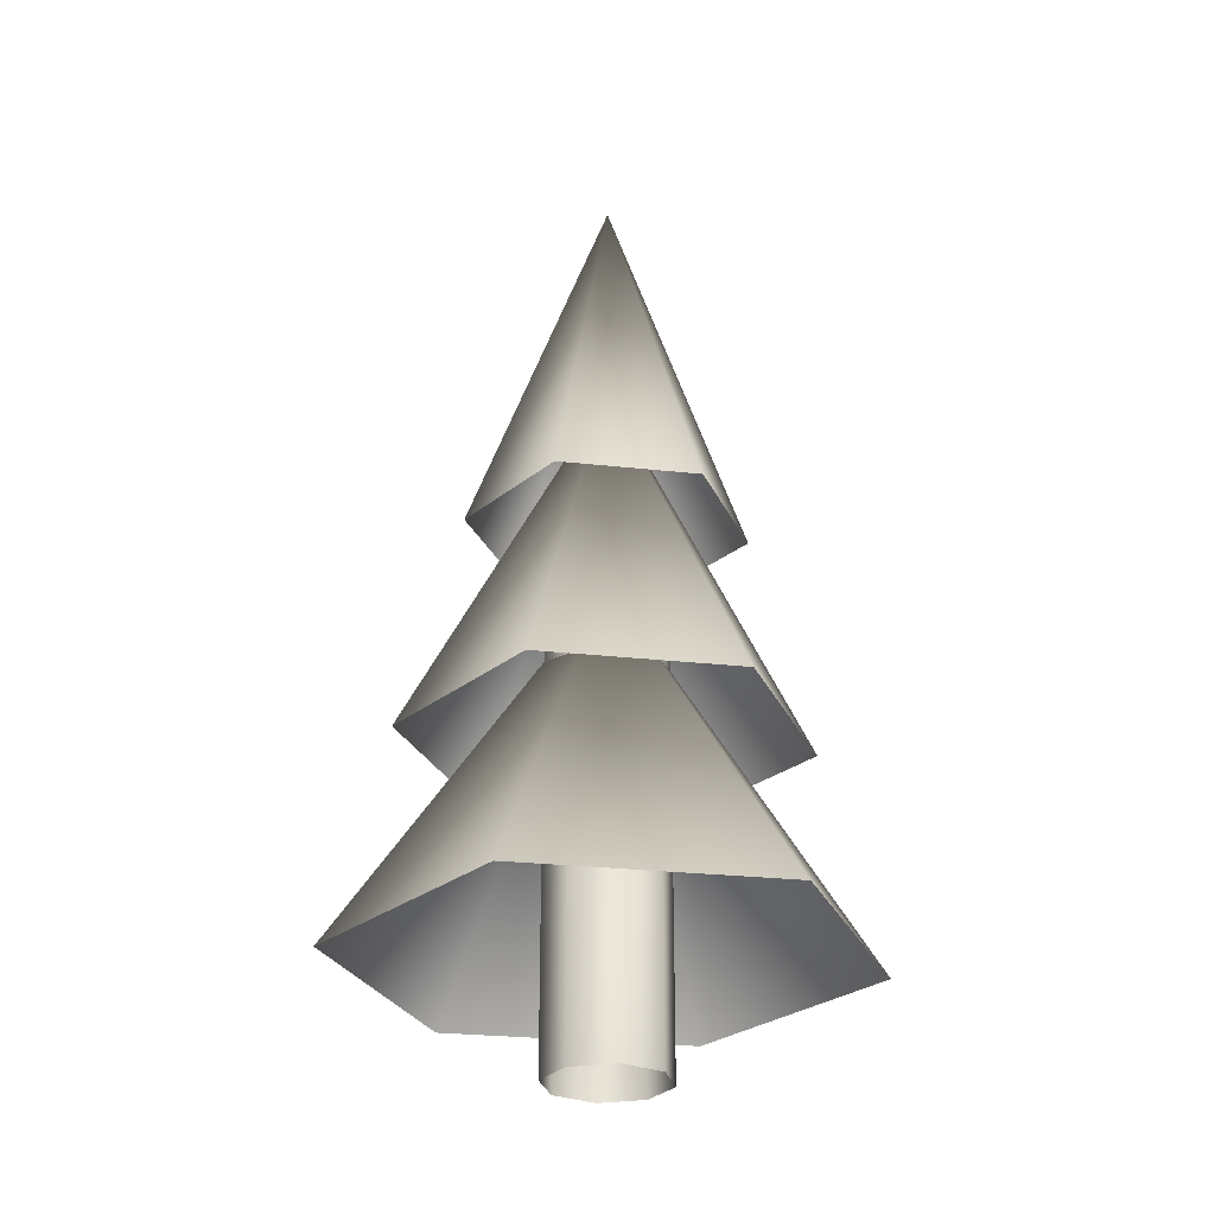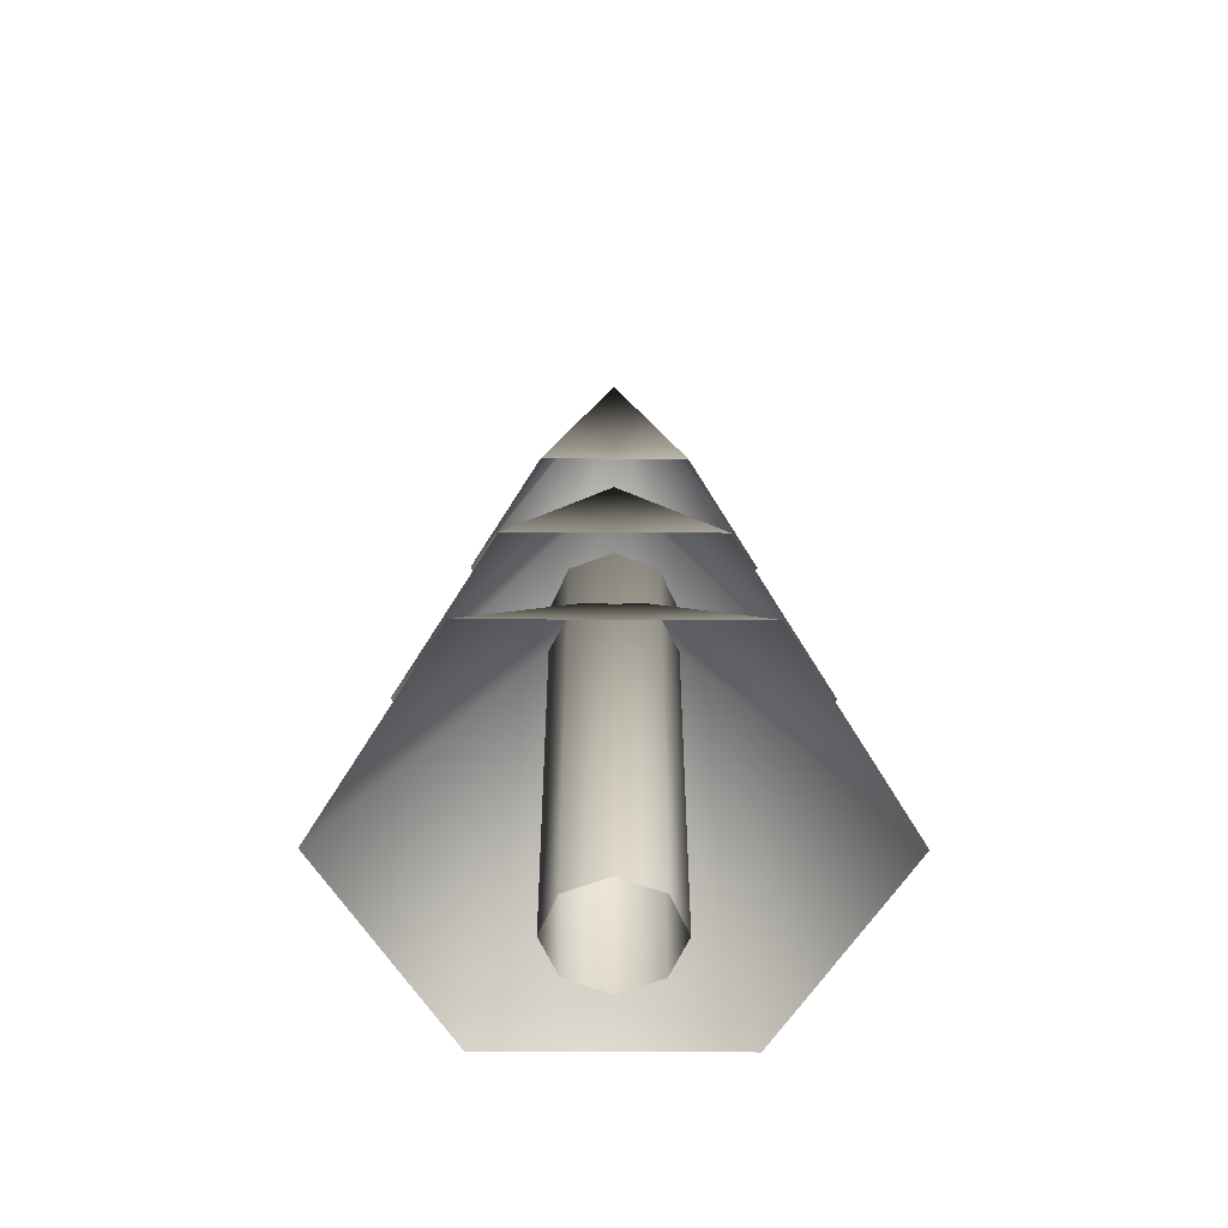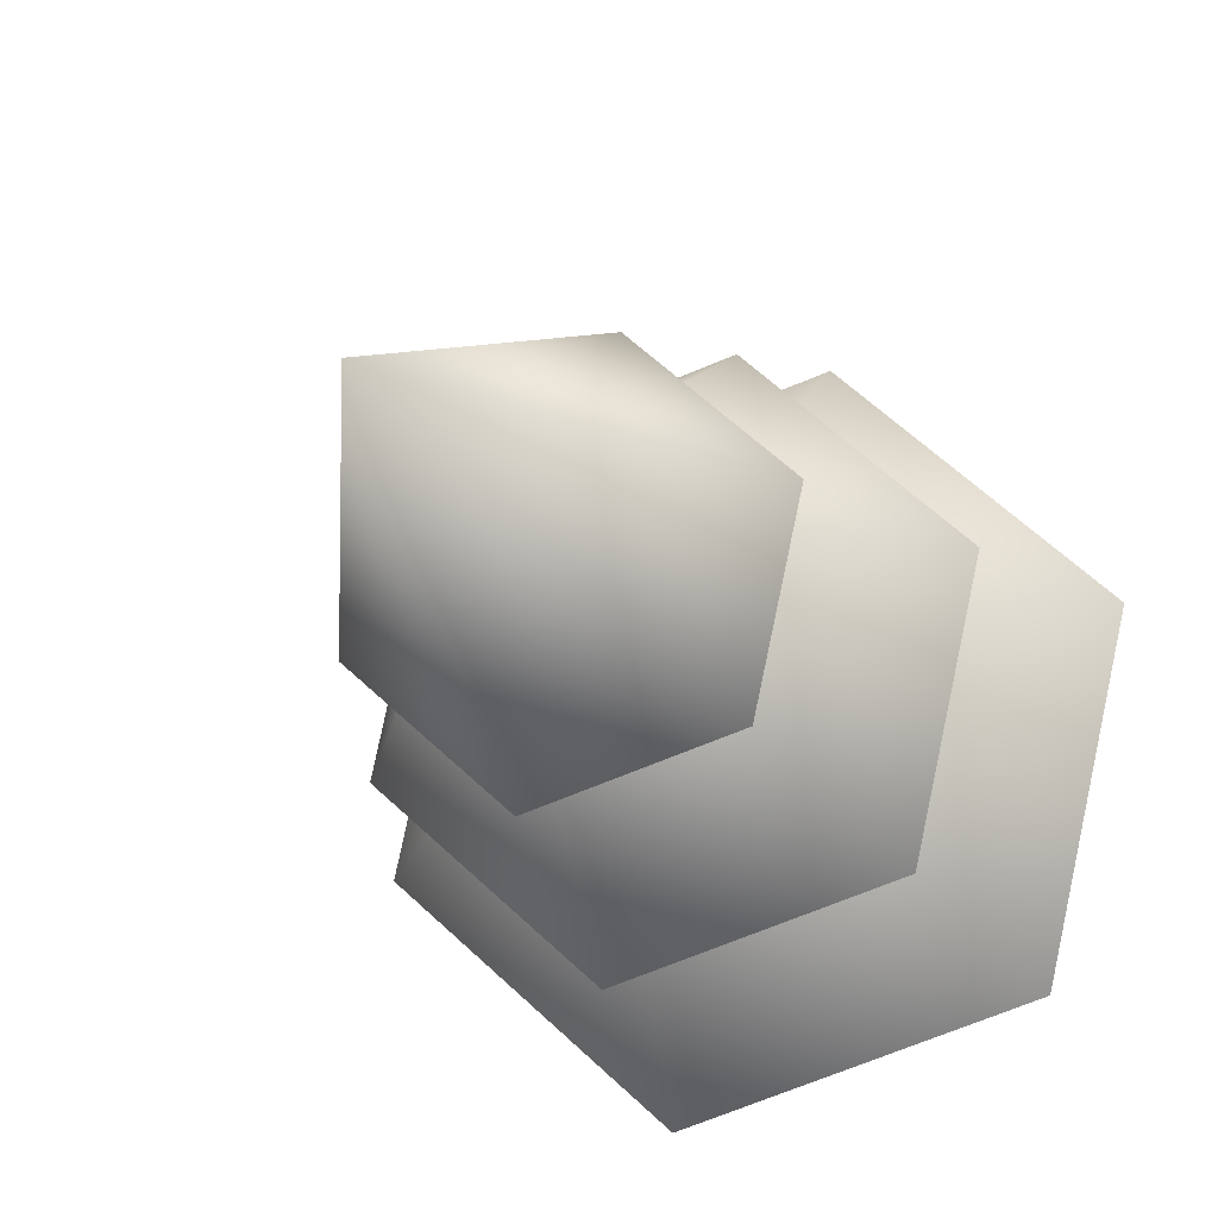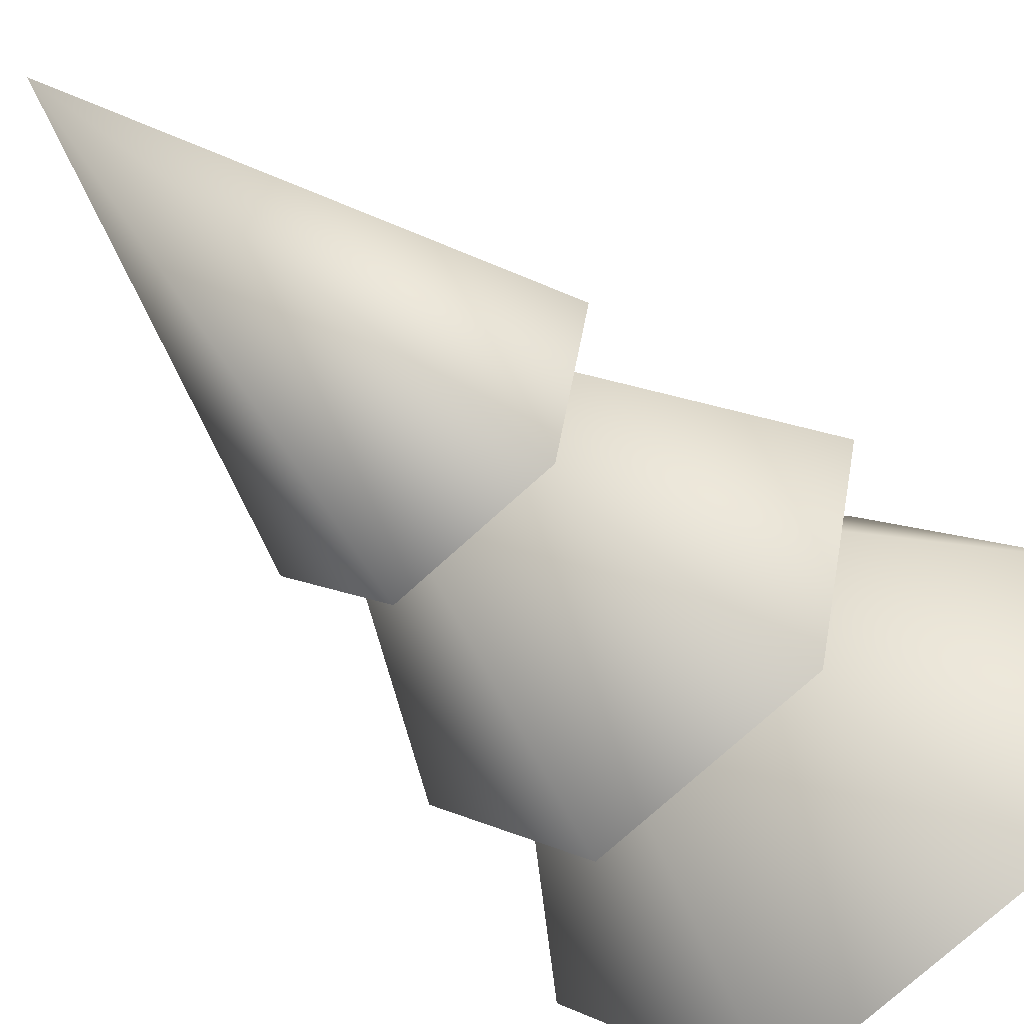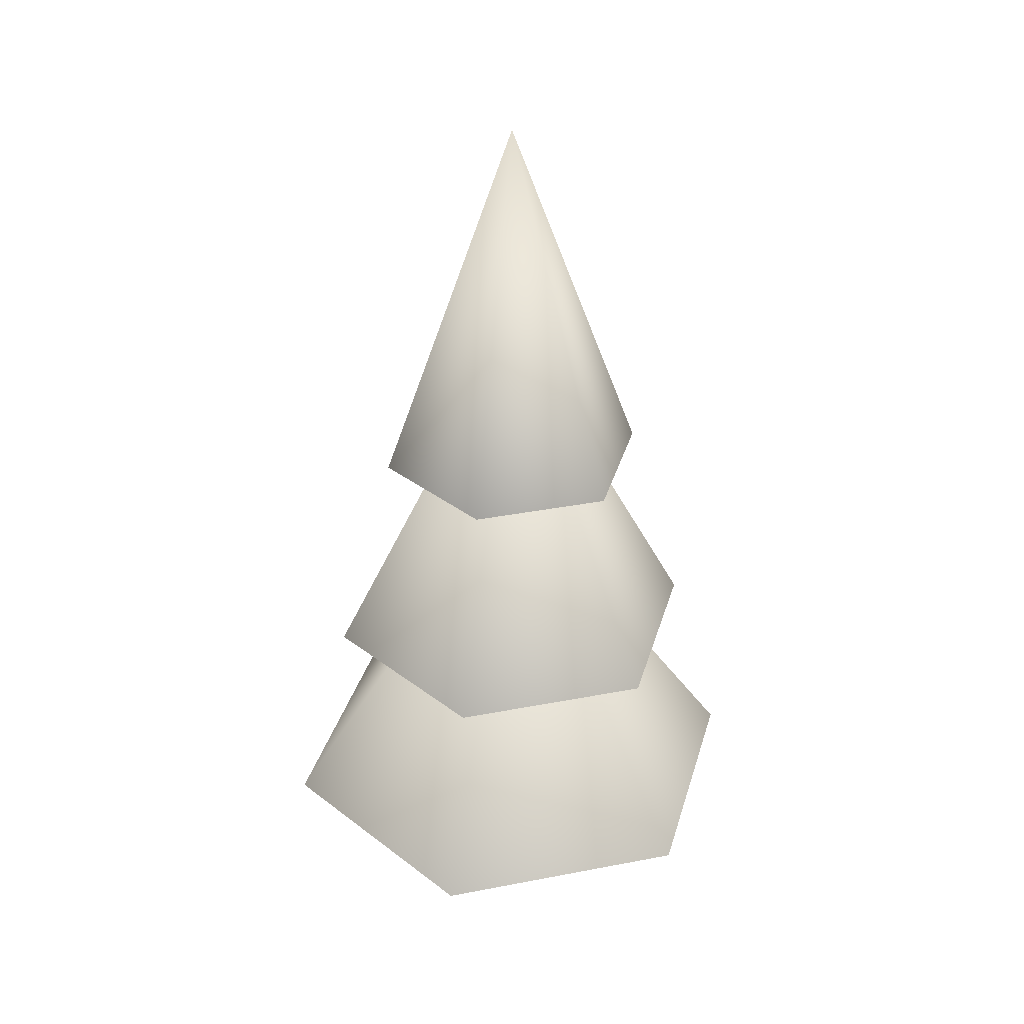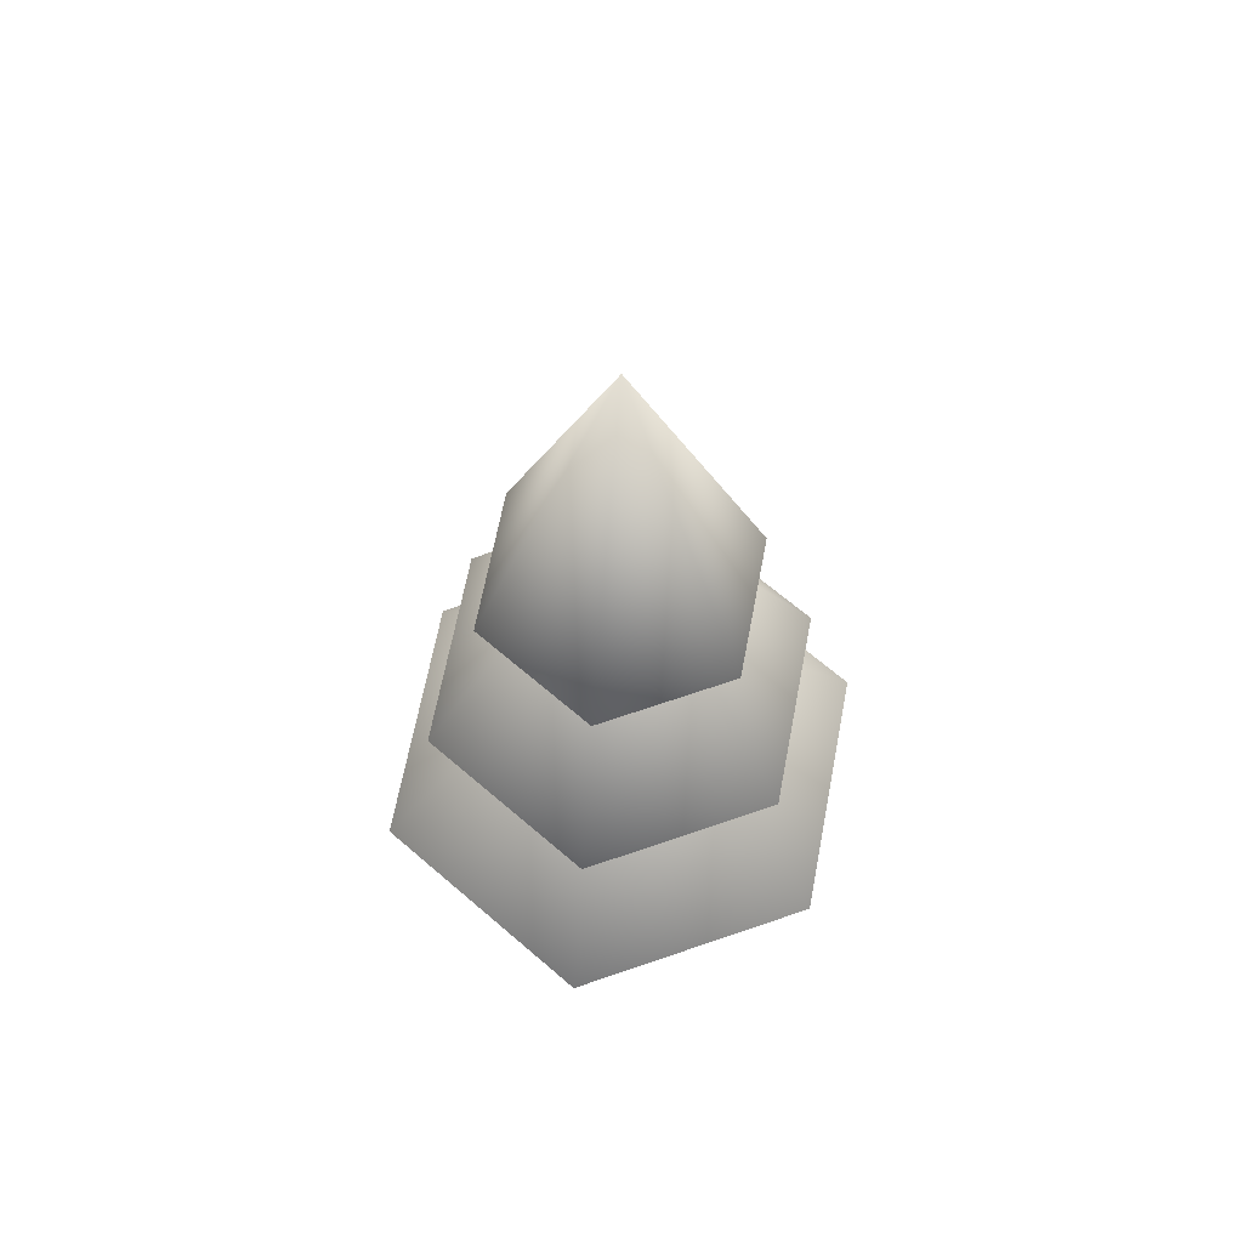
<metadata>
{"format":"obj","ext":"obj","renderer":"f3d","projection":"perspective","resolution":1024,"background":"white","views":[{"elev":-27.9,"azim":128.1,"up":"+Z"},{"elev":-57.2,"azim":137.4,"up":"+Z"},{"elev":-15.0,"azim":15.4,"up":"+Y"},{"elev":-47.0,"azim":39.2,"up":"+Y"},{"elev":34.7,"azim":3.1,"up":"+Z"},{"elev":66.2,"azim":178.5,"up":"+Z"}]}
</metadata>
<code>
o Cylinder.004
v -0.1263 0.1153 0
v -0.1263 0.1153 1.352
v -0.007816 0.1708 0
v -0.007816 0.1708 1.352
v 0.1153 0.1263 0
v 0.1153 0.1263 1.352
v 0.1708 0.007816 0
v 0.1708 0.007816 1.352
v 0.1263 -0.1153 0
v 0.1263 -0.1153 1.352
v 0.007816 -0.1708 0
v 0.007816 -0.1708 1.352
v -0.1153 -0.1263 0
v -0.1153 -0.1263 1.352
v -0.1708 -0.007816 0
v -0.1708 -0.007816 1.352
v -0.5423 0.4948 0.3095
v 0.1574 0.717 0.3095
v 0.6997 0.2222 0.3095
v 0.5423 -0.4948 0.3095
v -0.1574 -0.717 0.3095
v -0.6997 -0.2222 0.3095
v 0 0 1.392
v -0.419 0.3824 0.9208
v 0.1216 0.5541 0.9208
v 0.5406 0.1717 0.9208
v 0.419 -0.3824 0.9208
v -0.1216 -0.5541 0.9208
v -0.5406 -0.1717 0.9208
v 0 0 2.003
v -0.293 0.2673 1.555
v 0.08503 0.3874 1.555
v 0.378 0.12 1.555
v 0.293 -0.2673 1.555
v -0.08503 -0.3874 1.555
v -0.378 -0.12 1.555
v 0 0 2.637
f 24 30 25
f 17 23 18
f 18 23 19
f 19 23 20
f 20 23 21
f 21 23 22
f 22 23 17
f 25 30 26
f 26 30 27
f 27 30 28
f 28 30 29
f 29 30 24
f 31 37 32
f 32 37 33
f 33 37 34
f 34 37 35
f 35 37 36
f 36 37 31
f 2 3 1
f 4 5 3
f 6 7 5
f 8 9 7
f 10 11 9
f 12 13 11
f 14 10 6
f 14 15 13
f 16 1 15
f 2 4 3
f 4 6 5
f 6 8 7
f 8 10 9
f 10 12 11
f 12 14 13
f 6 4 2
f 2 16 6
f 16 14 6
f 14 12 10
f 10 8 6
f 14 16 15
f 16 2 1

</code>
